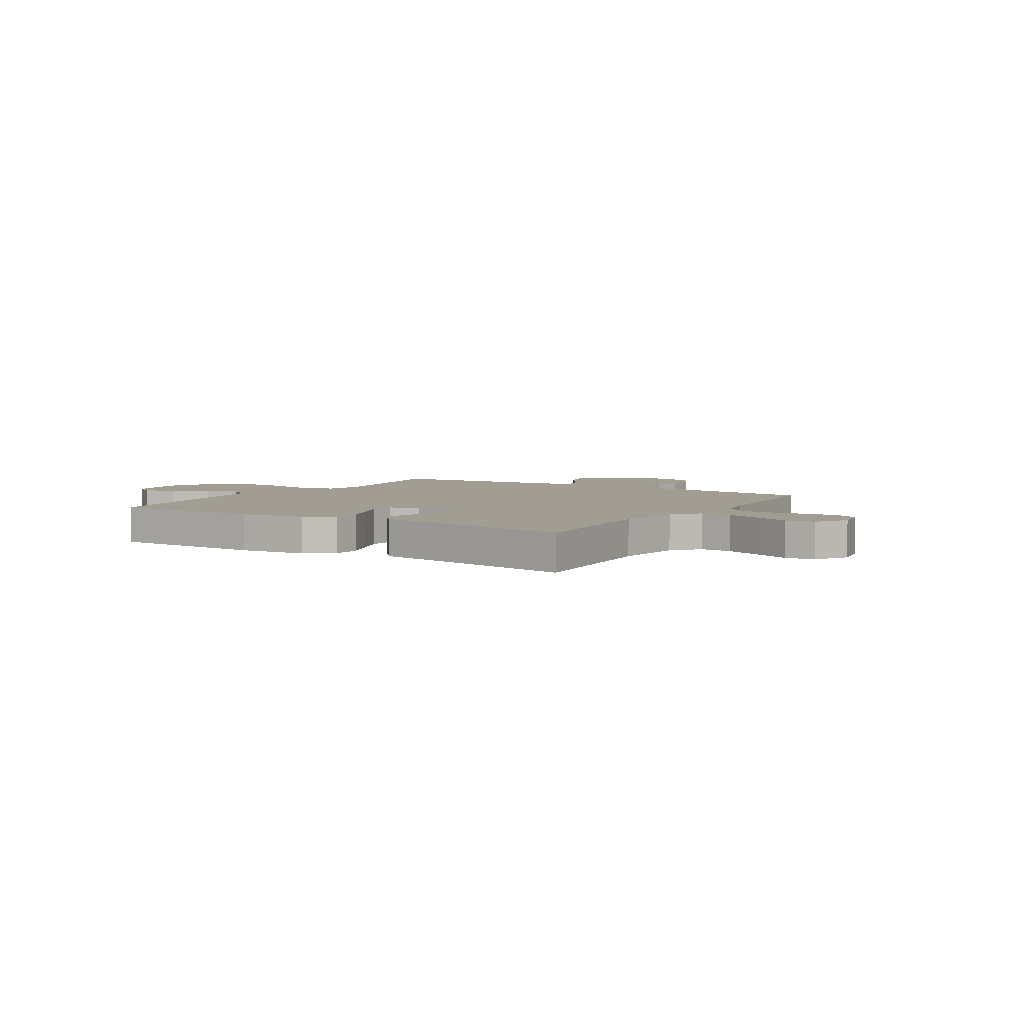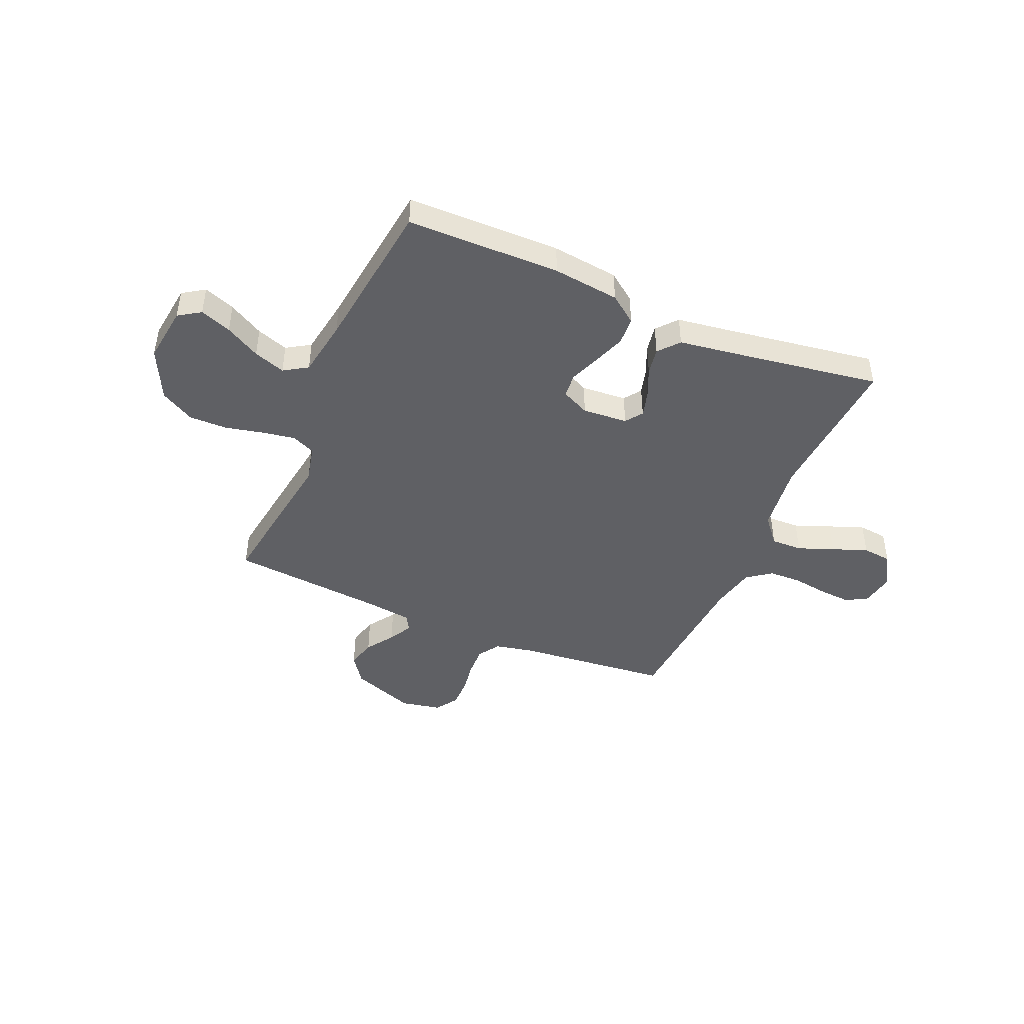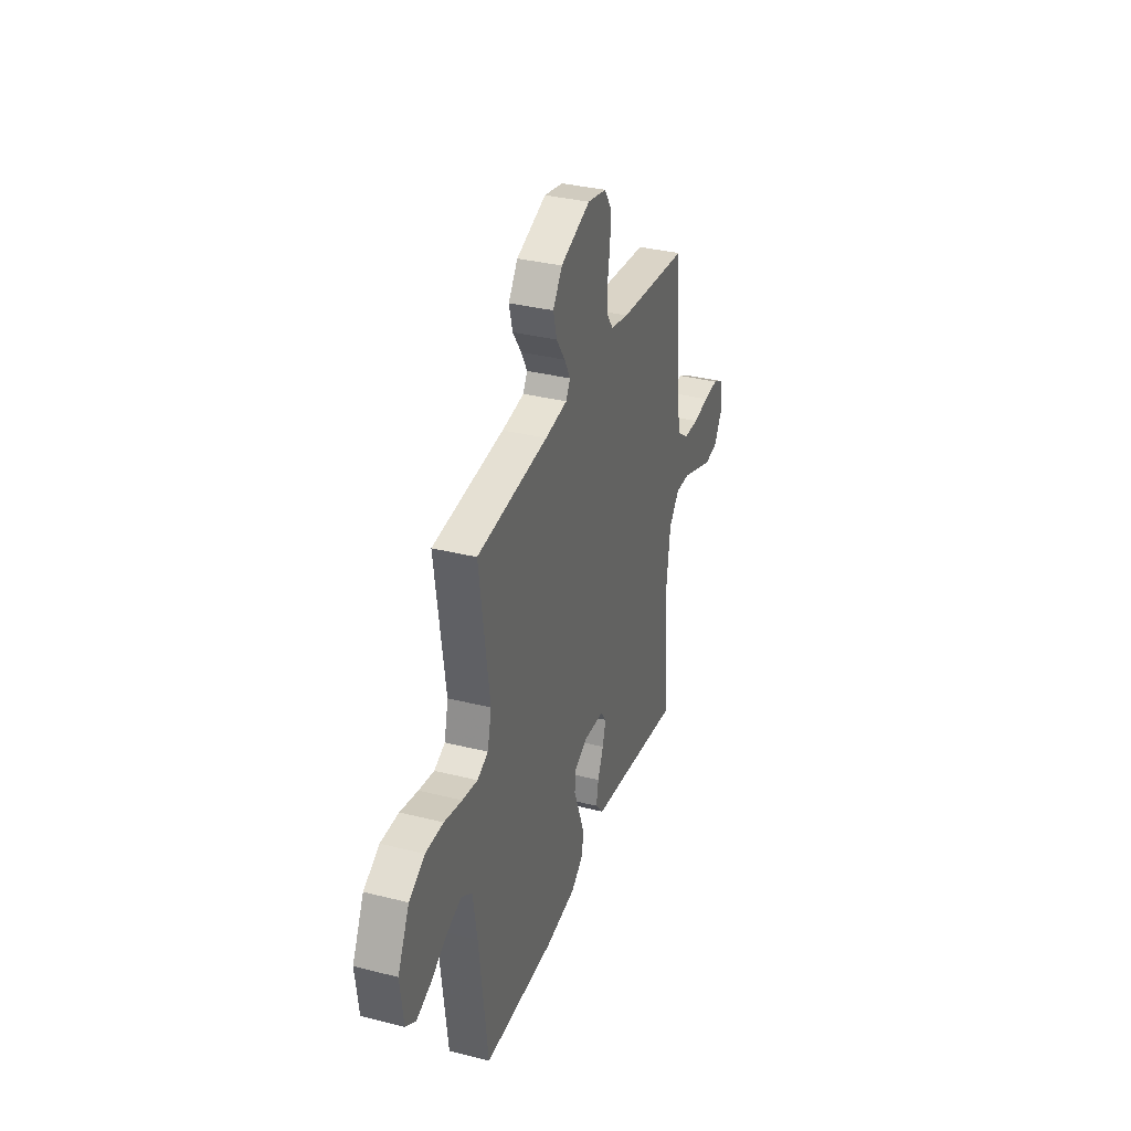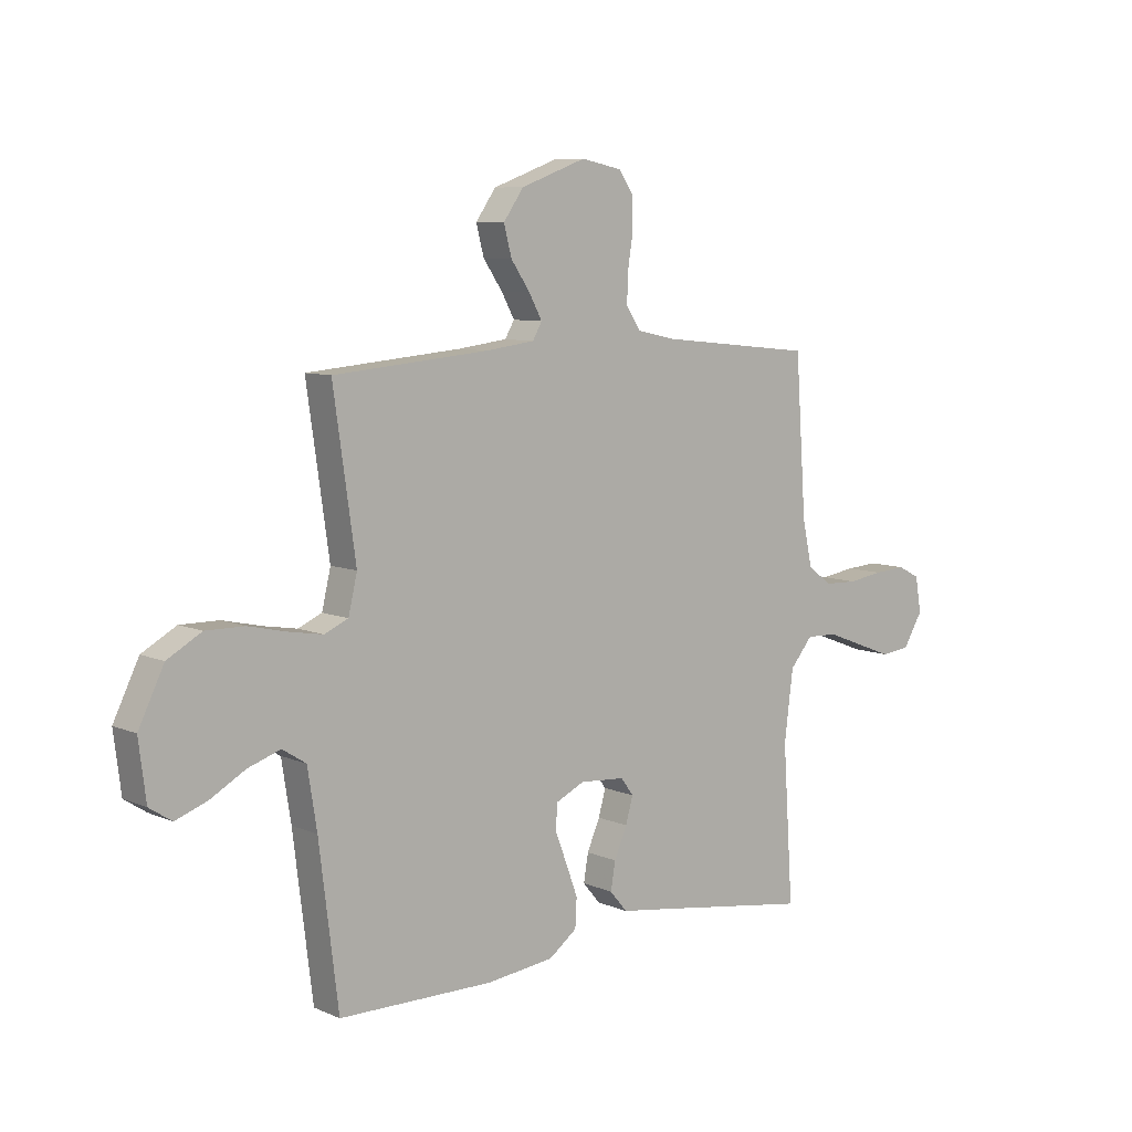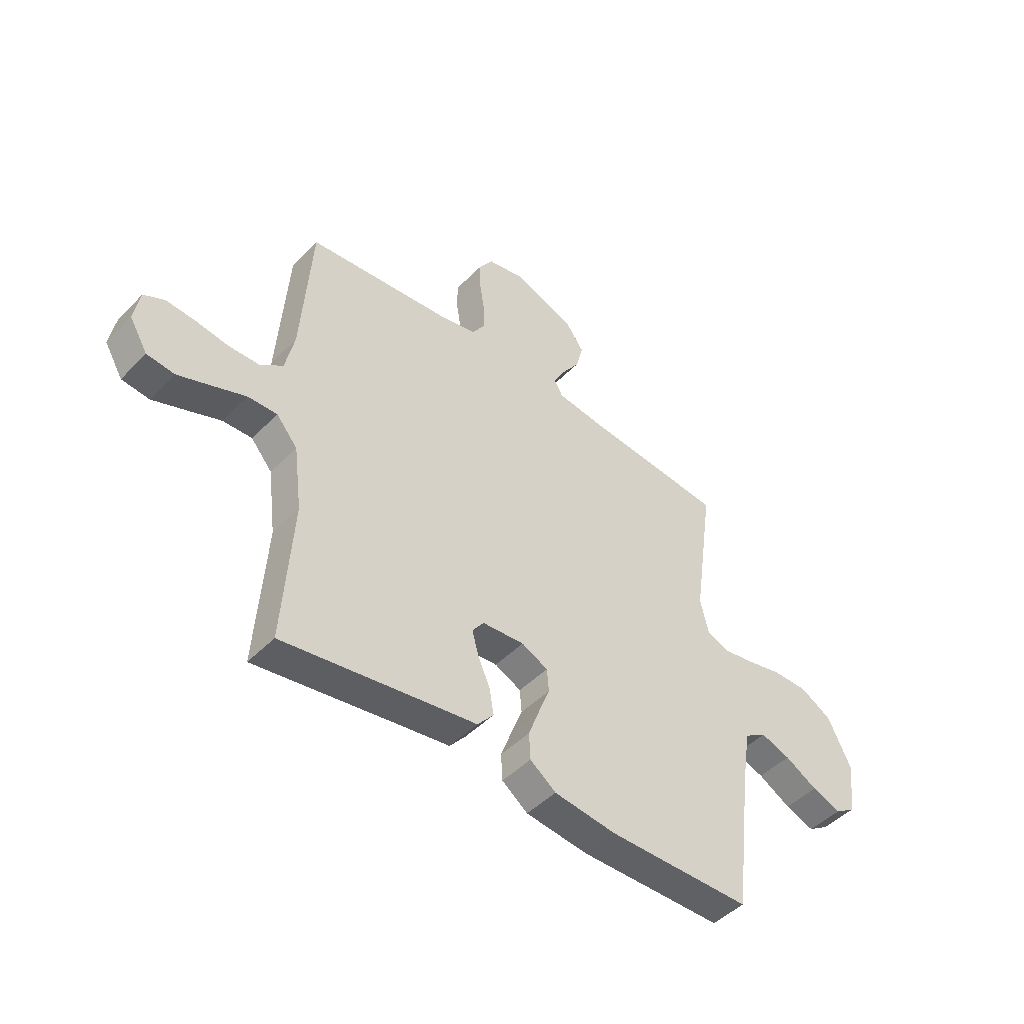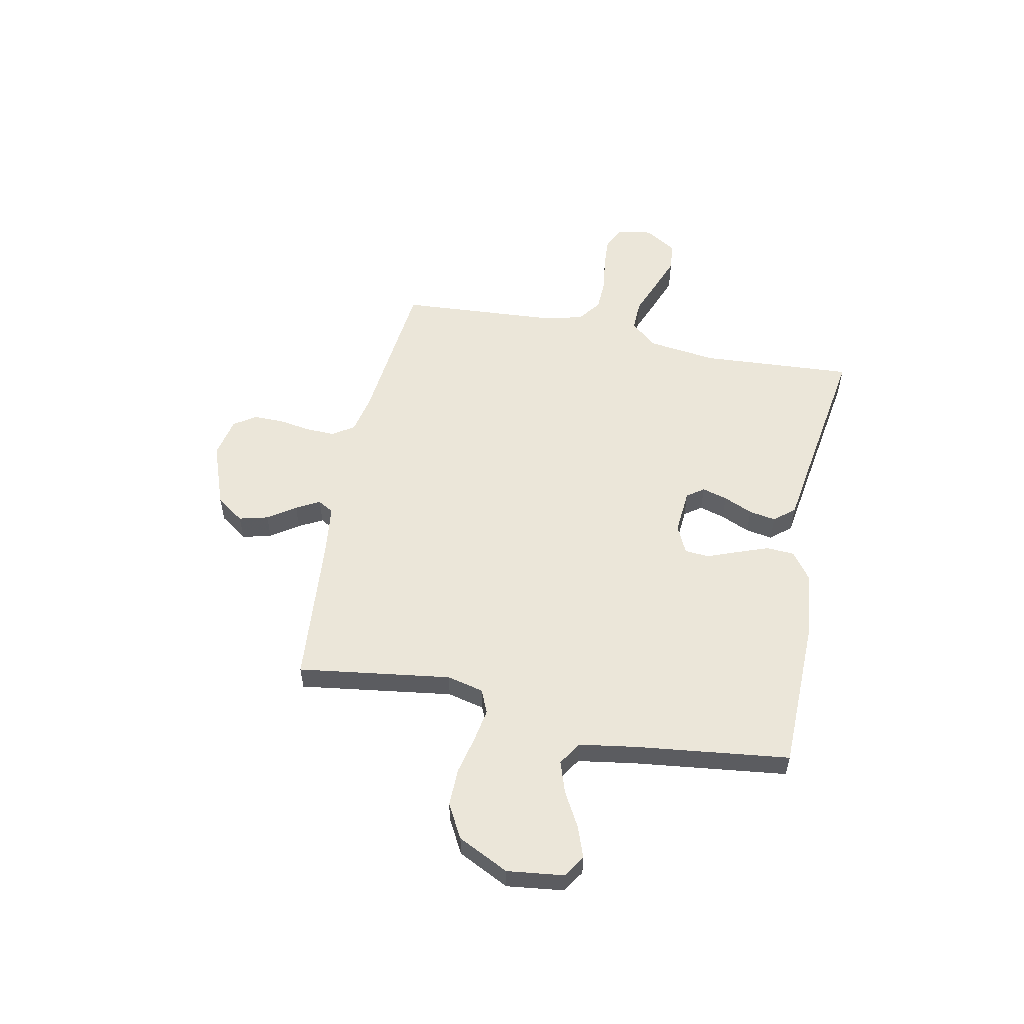
<metadata>
{"format":"obj","ext":"obj","renderer":"f3d","projection":"perspective","resolution":1024,"background":"white","views":[{"elev":4.9,"azim":-147.8,"up":"+Y"},{"elev":-44.8,"azim":156.7,"up":"+Y"},{"elev":34.1,"azim":108.8,"up":"+Z"},{"elev":8.1,"azim":139.4,"up":"+Z"},{"elev":-46.8,"azim":-41.2,"up":"+Z"},{"elev":55.1,"azim":101.6,"up":"+Y"}]}
</metadata>
<code>
v -0.5 0.07 -0.5
v -0.48 0.07 -0.2
v -0.497 0.07 -0.066
v -0.541 0.07 -0.014
v -0.602 0.07 -0.016
v -0.672 0.07 -0.043
v -0.741 0.07 -0.069
v -0.798 0.07 -0.063
v -0.836 0.07 0
v -0.824 0.07 0.068
v -0.781 0.07 0.09
v -0.719 0.07 0.086
v -0.651 0.07 0.076
v -0.587 0.07 0.078
v -0.54 0.07 0.113
v -0.521 0.07 0.2
v -0.5 0.07 0.5
v -0.2 0.07 0.531
v -0.124 0.07 0.547
v -0.096 0.07 0.589
v -0.098 0.07 0.647
v -0.108 0.07 0.71
v -0.108 0.07 0.768
v -0.079 0.07 0.811
v 0 0.07 0.827
v 0.126 0.07 0.781
v 0.165 0.07 0.726
v 0.15 0.07 0.669
v 0.113 0.07 0.615
v 0.088 0.07 0.569
v 0.106 0.07 0.538
v 0.2 0.07 0.526
v 0.5 0.07 0.5
v 0.457 0.07 0.2
v 0.474 0.07 0.128
v 0.52 0.07 0.108
v 0.584 0.07 0.119
v 0.659 0.07 0.136
v 0.734 0.07 0.137
v 0.8 0.07 0.1
v 0.849 0.07 0
v 0.835 0.07 -0.111
v 0.792 0.07 -0.139
v 0.731 0.07 -0.117
v 0.663 0.07 -0.079
v 0.601 0.07 -0.058
v 0.555 0.07 -0.087
v 0.537 0.07 -0.2
v 0.5 0.07 -0.5
v 0.2 0.07 -0.504
v 0.07 0.07 -0.489
v 0.016 0.07 -0.449
v 0.013 0.07 -0.394
v 0.036 0.07 -0.332
v 0.059 0.07 -0.273
v 0.055 0.07 -0.225
v 0 0.07 -0.199
v -0.088 0.07 -0.206
v -0.112 0.07 -0.239
v -0.098 0.07 -0.289
v -0.073 0.07 -0.346
v -0.064 0.07 -0.399
v -0.098 0.07 -0.439
v -0.2 0.07 -0.454
v -0.5 0 -0.5
v -0.48 0 -0.2
v -0.497 0 -0.066
v -0.541 0 -0.014
v -0.602 0 -0.016
v -0.672 0 -0.043
v -0.741 0 -0.069
v -0.798 0 -0.063
v -0.836 0 0
v -0.824 0 0.068
v -0.781 0 0.09
v -0.719 0 0.086
v -0.651 0 0.076
v -0.587 0 0.078
v -0.54 0 0.113
v -0.521 0 0.2
v -0.5 0 0.5
v -0.2 0 0.531
v -0.124 0 0.547
v -0.096 0 0.589
v -0.098 0 0.647
v -0.108 0 0.71
v -0.108 0 0.768
v -0.079 0 0.811
v 0 0 0.827
v 0.126 0 0.781
v 0.165 0 0.726
v 0.15 0 0.669
v 0.113 0 0.615
v 0.088 0 0.569
v 0.106 0 0.538
v 0.2 0 0.526
v 0.5 0 0.5
v 0.457 0 0.2
v 0.474 0 0.128
v 0.52 0 0.108
v 0.584 0 0.119
v 0.659 0 0.136
v 0.734 0 0.137
v 0.8 0 0.1
v 0.849 0 0
v 0.835 0 -0.111
v 0.792 0 -0.139
v 0.731 0 -0.117
v 0.663 0 -0.079
v 0.601 0 -0.058
v 0.555 0 -0.087
v 0.537 0 -0.2
v 0.5 0 -0.5
v 0.2 0 -0.504
v 0.07 0 -0.489
v 0.016 0 -0.449
v 0.013 0 -0.394
v 0.036 0 -0.332
v 0.059 0 -0.273
v 0.055 0 -0.225
v 0 0 -0.199
v -0.088 0 -0.206
v -0.112 0 -0.239
v -0.098 0 -0.289
v -0.073 0 -0.346
v -0.064 0 -0.399
v -0.098 0 -0.439
v -0.2 0 -0.454
f 61 62 63 64
f 60 61 64 1
f 59 60 1 2
f 58 59 2 3
f 57 58 3 4
f 52 53 54 55
f 50 51 52 55
f 48 49 50 55
f 47 48 55 56
f 46 47 56 57
f 42 43 44 45
f 42 45 46
f 41 42 46
f 40 41 46
f 37 38 39 40
f 36 37 40 46
f 35 36 46 57
f 32 33 34
f 31 32 34 35
f 26 27 28 29
f 26 29 30
f 25 26 30
f 24 25 30
f 21 22 23 24
f 20 21 24 30
f 19 20 30 31
f 16 17 18
f 15 16 18 19
f 10 11 12 13
f 10 13 14
f 9 10 14
f 8 9 14
f 5 6 7 8
f 5 8 14
f 4 5 14 15
f 19 31 35 57
f 4 15 19 57
f 128 127 126 125
f 65 128 125 124
f 66 65 124 123
f 67 66 123 122
f 68 67 122 121
f 119 118 117 116
f 119 116 115 114
f 119 114 113 112
f 120 119 112 111
f 121 120 111 110
f 109 108 107 106
f 110 109 106
f 110 106 105
f 110 105 104
f 104 103 102 101
f 110 104 101 100
f 121 110 100 99
f 98 97 96
f 99 98 96 95
f 93 92 91 90
f 94 93 90
f 94 90 89
f 94 89 88
f 88 87 86 85
f 94 88 85 84
f 95 94 84 83
f 82 81 80
f 83 82 80 79
f 77 76 75 74
f 78 77 74
f 78 74 73
f 78 73 72
f 72 71 70 69
f 78 72 69
f 79 78 69 68
f 121 99 95 83
f 121 83 79 68
f 1 65 66 2
f 2 66 67 3
f 3 67 68 4
f 4 68 69 5
f 5 69 70 6
f 6 70 71 7
f 7 71 72 8
f 8 72 73 9
f 9 73 74 10
f 10 74 75 11
f 11 75 76 12
f 12 76 77 13
f 13 77 78 14
f 14 78 79 15
f 15 79 80 16
f 16 80 81 17
f 17 81 82 18
f 18 82 83 19
f 19 83 84 20
f 20 84 85 21
f 21 85 86 22
f 22 86 87 23
f 23 87 88 24
f 24 88 89 25
f 25 89 90 26
f 26 90 91 27
f 27 91 92 28
f 28 92 93 29
f 29 93 94 30
f 30 94 95 31
f 31 95 96 32
f 32 96 97 33
f 33 97 98 34
f 34 98 99 35
f 35 99 100 36
f 36 100 101 37
f 37 101 102 38
f 38 102 103 39
f 39 103 104 40
f 40 104 105 41
f 41 105 106 42
f 42 106 107 43
f 43 107 108 44
f 44 108 109 45
f 45 109 110 46
f 46 110 111 47
f 47 111 112 48
f 48 112 113 49
f 49 113 114 50
f 50 114 115 51
f 51 115 116 52
f 52 116 117 53
f 53 117 118 54
f 54 118 119 55
f 55 119 120 56
f 56 120 121 57
f 57 121 122 58
f 58 122 123 59
f 59 123 124 60
f 60 124 125 61
f 61 125 126 62
f 62 126 127 63
f 63 127 128 64
f 64 128 65 1

</code>
